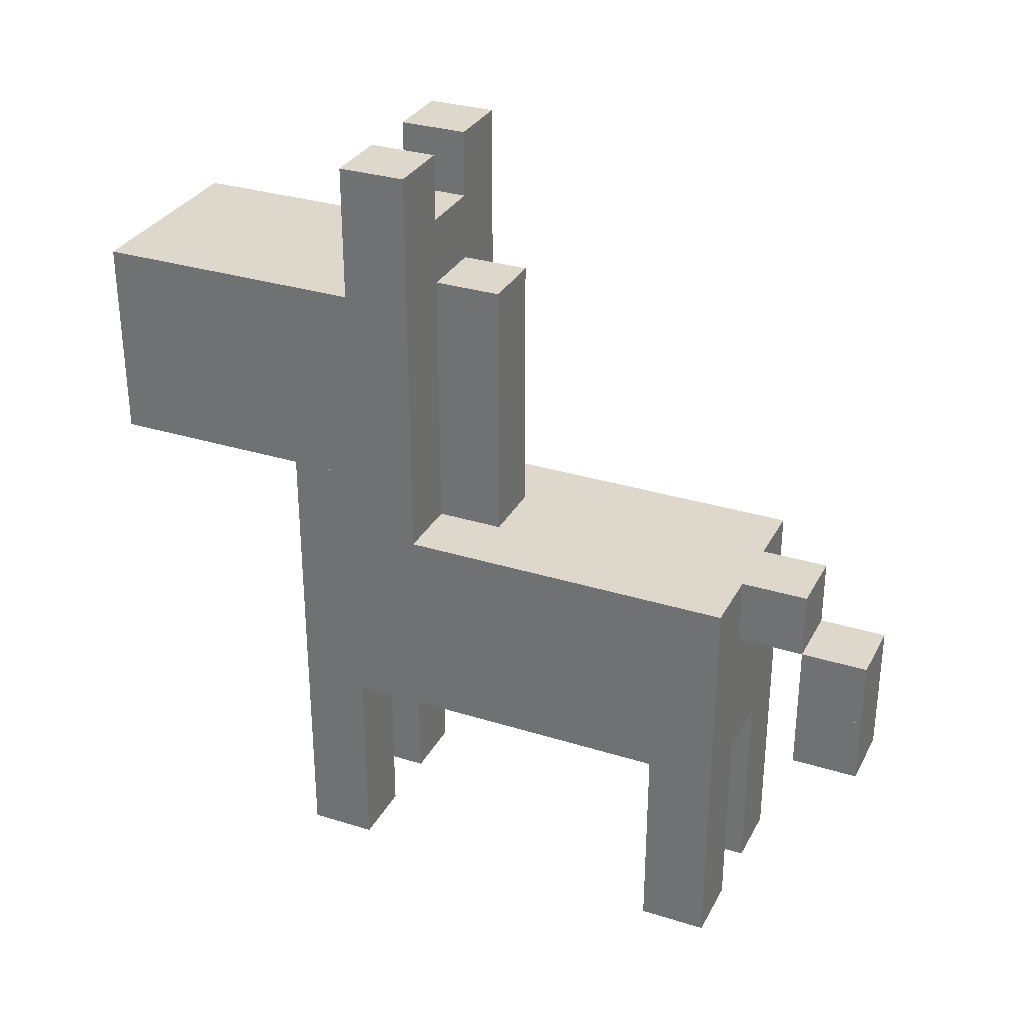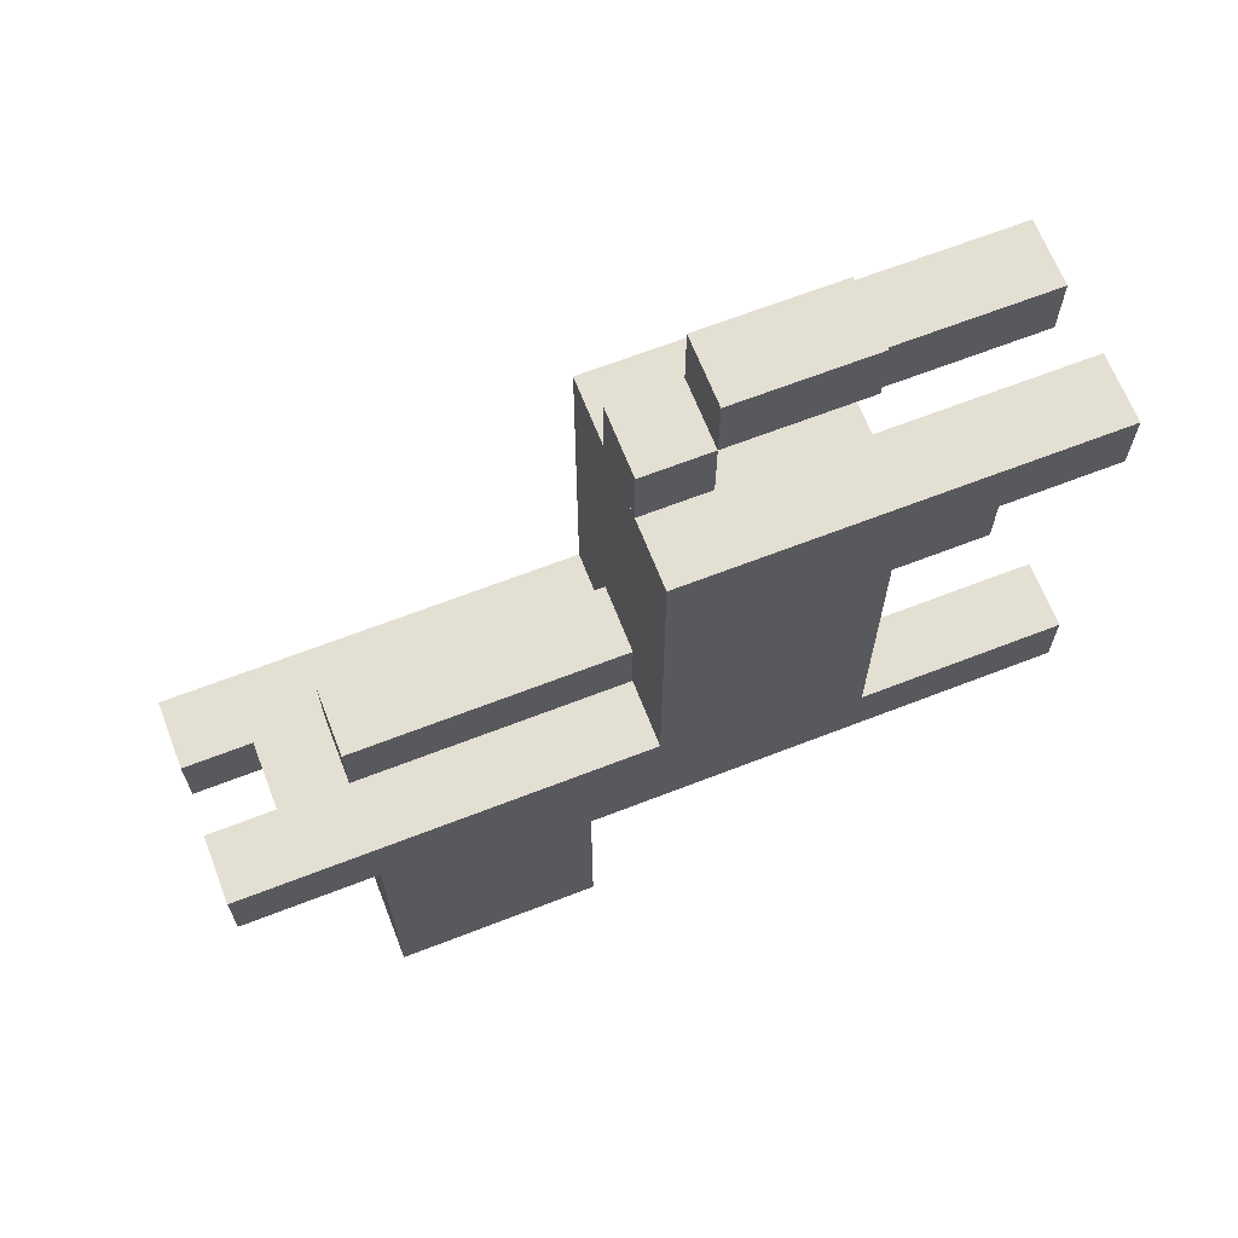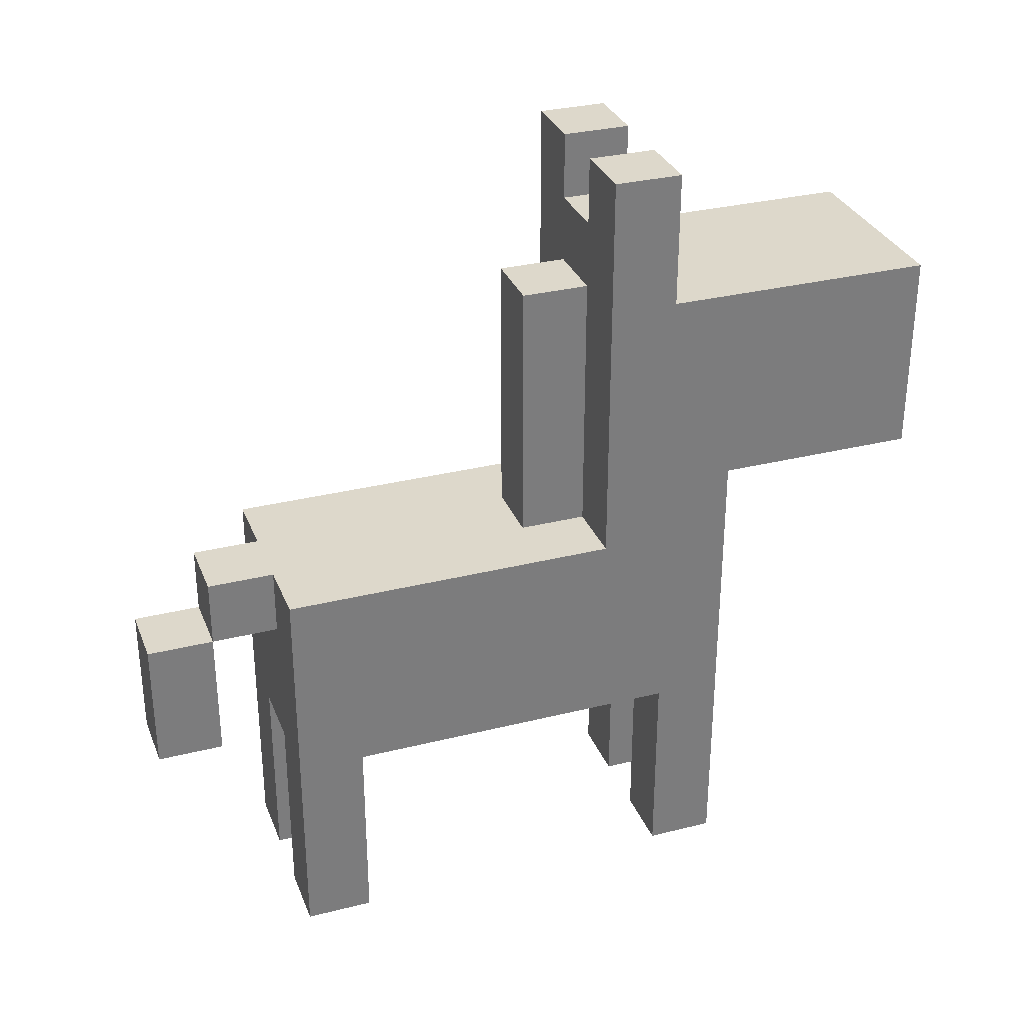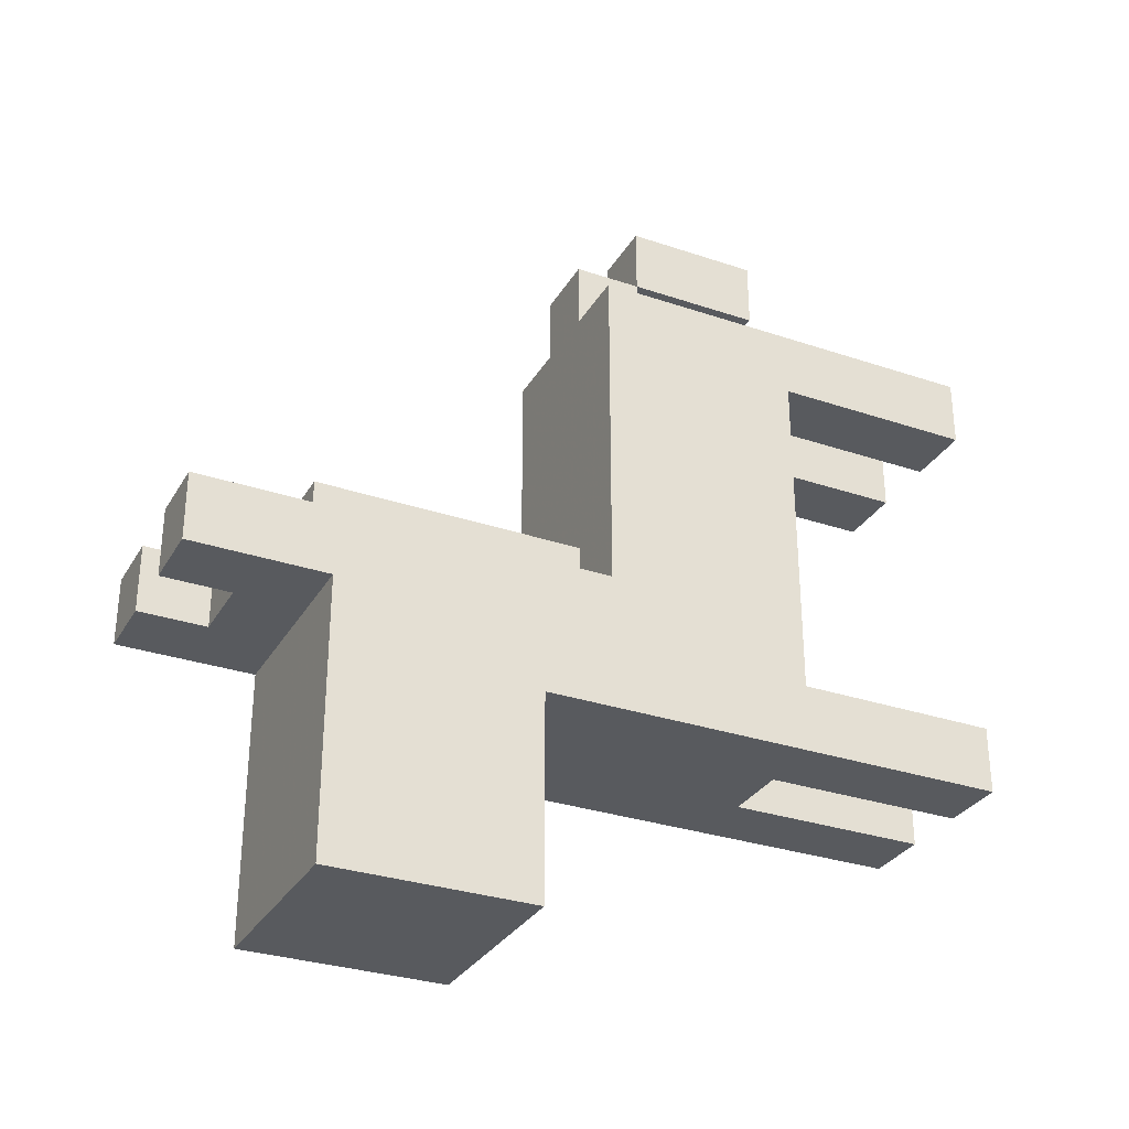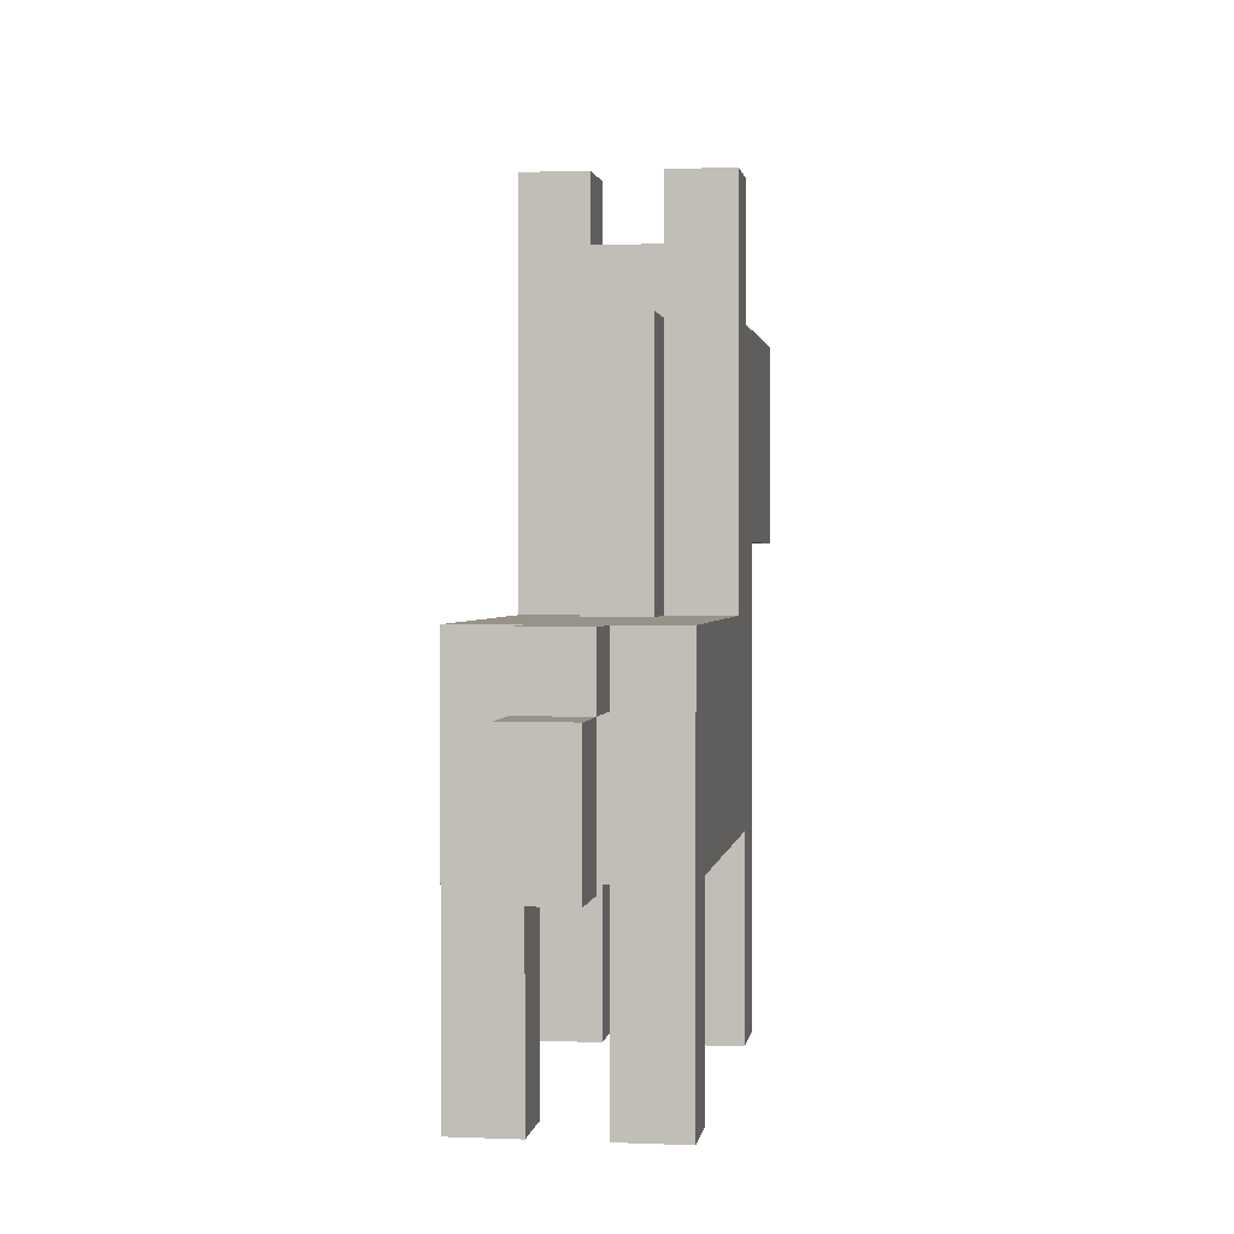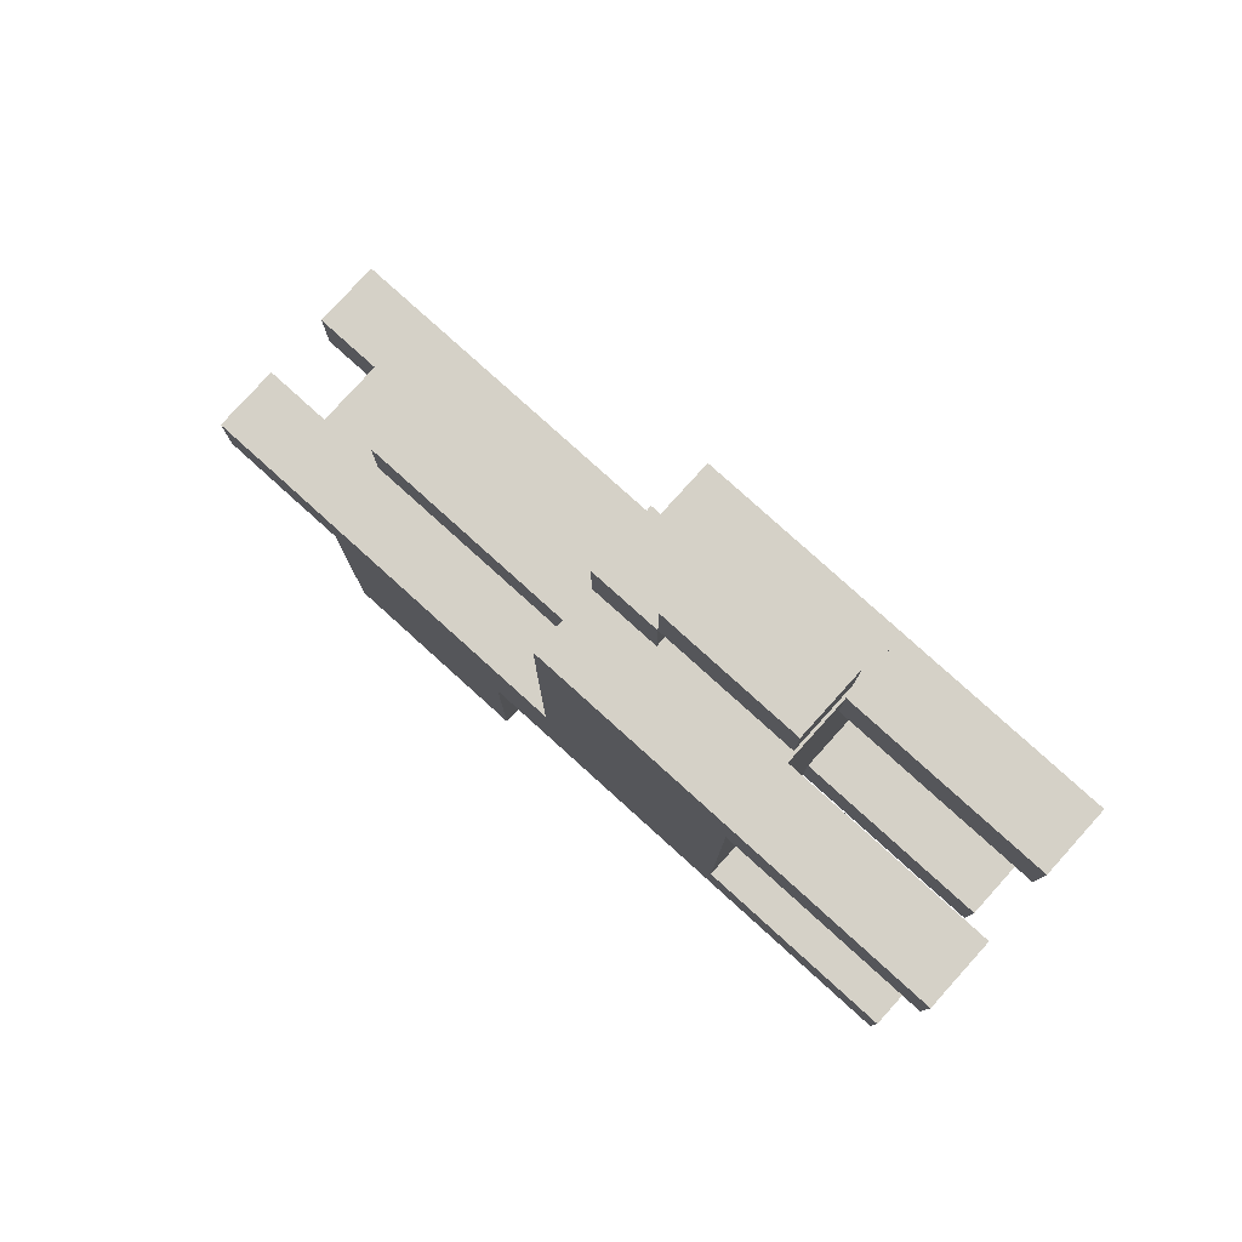
<metadata>
{"format":"obj","ext":"obj","renderer":"f3d","projection":"perspective","resolution":1024,"background":"white","views":[{"elev":31.1,"azim":-66.0,"up":"+Y"},{"elev":66.5,"azim":-111.3,"up":"+Z"},{"elev":31.5,"azim":70.5,"up":"+Y"},{"elev":-31.0,"azim":-115.7,"up":"+Z"},{"elev":1.3,"azim":8.3,"up":"+Y"},{"elev":79.4,"azim":-47.9,"up":"+Z"}]}
</metadata>
<code>
o converted_out
v 0.0625 -0.0625 -0.375
v 0.0625 -0.0625 -0.0625
v 0.0625 0.125 -0.0625
v 0.0625 0.125 -0.375
v -0.125 -0.0625 -0.375
v -0.125 -0.0625 -0.0625
v -0.125 0.125 -0.0625
v -0.125 0.125 -0.375
v -0.0625 -0.5 -0.1875
v -0.0625 -0.5 -0.125
v -0.0625 -0.3125 -0.125
v -0.0625 -0.3125 -0.1875
v -0.125 -0.5 -0.1875
v -0.125 -0.5 -0.125
v -0.125 -0.3125 -0.125
v -0.125 -0.3125 -0.1875
v 0.0625 -0.3125 -0.1875
v 0.0625 -0.3125 0.25
v 0.0625 -0.125 0.25
v 0.0625 -0.125 -0.1875
v -0.125 -0.3125 -0.1875
v -0.125 -0.3125 0.25
v -0.125 -0.125 0.25
v -0.125 -0.125 -0.1875
v 0.0625 -0.125 -0.1875
v 0.0625 -0.125 -0.0625
v 0.0625 -0.0625 -0.0625
v 0.0625 -0.0625 -0.1875
v -0.125 -0.125 -0.1875
v -0.125 -0.125 -0.0625
v -0.125 -0.0625 -0.0625
v -0.125 -0.0625 -0.1875
v 0.0625 -0.5 -0.1875
v 0.0625 -0.5 -0.125
v 0.0625 -0.3125 -0.125
v 0.0625 -0.3125 -0.1875
v 1.49e-08 -0.5 -0.1875
v 1.49e-08 -0.5 -0.125
v 1.49e-08 -0.3125 -0.125
v 1.49e-08 -0.3125 -0.1875
v -0.0625 -0.5 0.1875
v -0.0625 -0.5 0.25
v -0.0625 -0.3125 0.25
v -0.0625 -0.3125 0.1875
v -0.125 -0.5 0.1875
v -0.125 -0.5 0.25
v -0.125 -0.3125 0.25
v -0.125 -0.3125 0.1875
v 0.0625 0.125 -0.125
v 0.0625 0.125 -0.0625
v 0.0625 0.25 -0.0625
v 0.0625 0.25 -0.125
v -5.588e-09 0.125 -0.125
v -5.588e-09 0.125 -0.0625
v -5.588e-09 0.25 -0.0625
v -5.588e-09 0.25 -0.125
v -0.0625 0.125 -0.125
v -0.0625 0.125 -0.0625
v -0.0625 0.25 -0.0625
v -0.0625 0.25 -0.125
v -0.125 0.125 -0.125
v -0.125 0.125 -0.0625
v -0.125 0.25 -0.0625
v -0.125 0.25 -0.125
v 0.0625 -0.5 0.1875
v 0.0625 -0.5 0.25
v 0.0625 -0.3125 0.25
v 0.0625 -0.3125 0.1875
v -0 -0.5 0.1875
v -0 -0.5 0.25
v -0 -0.3125 0.25
v -0 -0.3125 0.1875
v -0 -0.1875 0.25
v -0 -0.1875 0.3125
v -0 -0.125 0.3125
v -0 -0.125 0.25
v -0.0625 -0.1875 0.25
v -0.0625 -0.1875 0.3125
v -0.0625 -0.125 0.3125
v -0.0625 -0.125 0.25
v -0 -0.25 0.3125
v -0 -0.25 0.375
v -0 -0.1875 0.375
v -0 -0.1875 0.3125
v -0.0625 -0.25 0.3125
v -0.0625 -0.25 0.375
v -0.0625 -0.1875 0.375
v -0.0625 -0.1875 0.3125
v -0 0.125 -0.125
v -0 0.125 -0.0625
v -0 0.1875 -0.0625
v -0 0.1875 -0.125
v -0.0625 0.125 -0.125
v -0.0625 0.125 -0.0625
v -0.0625 0.1875 -0.0625
v -0.0625 0.1875 -0.125
v -0 -0.125 -0.0625
v -0 -0.125 -6.147e-08
v -0 0.125 -6.147e-08
v -0 0.125 -0.0625
v -0.0625 -0.125 -0.0625
v -0.0625 -0.125 -6.147e-08
v -0.0625 0.125 -6.147e-08
v -0.0625 0.125 -0.0625
v -0 -0.3125 0.3125
v -0 -0.3125 0.375
v -0 -0.25 0.375
v -0 -0.25 0.3125
v -0.0625 -0.3125 0.3125
v -0.0625 -0.3125 0.375
v -0.0625 -0.25 0.375
v -0.0625 -0.25 0.3125
g head
f 1 2 3 4
f 5 6 7 8
f 1 4 8 5
f 2 3 7 6
f 1 2 6 5
f 4 3 7 8
g front_left_leg
f 9 10 11 12
f 13 14 15 16
f 9 12 16 13
f 10 11 15 14
f 9 10 14 13
f 12 11 15 16
g body
f 17 18 19 20
f 21 22 23 24
f 17 20 24 21
f 18 19 23 22
f 17 18 22 21
f 20 19 23 24
g neck
f 25 26 27 28
f 29 30 31 32
f 25 28 32 29
f 26 27 31 30
f 25 26 30 29
f 28 27 31 32
g front_right_leg
f 33 34 35 36
f 37 38 39 40
f 33 36 40 37
f 34 35 39 38
f 33 34 38 37
f 36 35 39 40
g back_left_leg
f 41 42 43 44
f 45 46 47 48
f 41 44 48 45
f 42 43 47 46
f 41 42 46 45
f 44 43 47 48
g right_ear
f 49 50 51 52
f 53 54 55 56
f 49 52 56 53
f 50 51 55 54
f 49 50 54 53
f 52 51 55 56
g left_ear
f 57 58 59 60
f 61 62 63 64
f 57 60 64 61
f 58 59 63 62
f 57 58 62 61
f 60 59 63 64
g back_right_leg
f 65 66 67 68
f 69 70 71 72
f 65 68 72 69
f 66 67 71 70
f 65 66 70 69
f 68 67 71 72
g top_tail
f 73 74 75 76
f 77 78 79 80
f 73 76 80 77
f 74 75 79 78
f 73 74 78 77
f 76 75 79 80
g middle_tail
f 81 82 83 84
f 85 86 87 88
f 81 84 88 85
f 82 83 87 86
f 81 82 86 85
f 84 83 87 88
g mane_top
f 89 90 91 92
f 93 94 95 96
f 89 92 96 93
f 90 91 95 94
f 89 90 94 93
f 92 91 95 96
g mane_bottom
f 97 98 99 100
f 101 102 103 104
f 97 100 104 101
f 98 99 103 102
f 97 98 102 101
f 100 99 103 104
g bottom_tail
f 105 106 107 108
f 109 110 111 112
f 105 108 112 109
f 106 107 111 110
f 105 106 110 109
f 108 107 111 112

</code>
